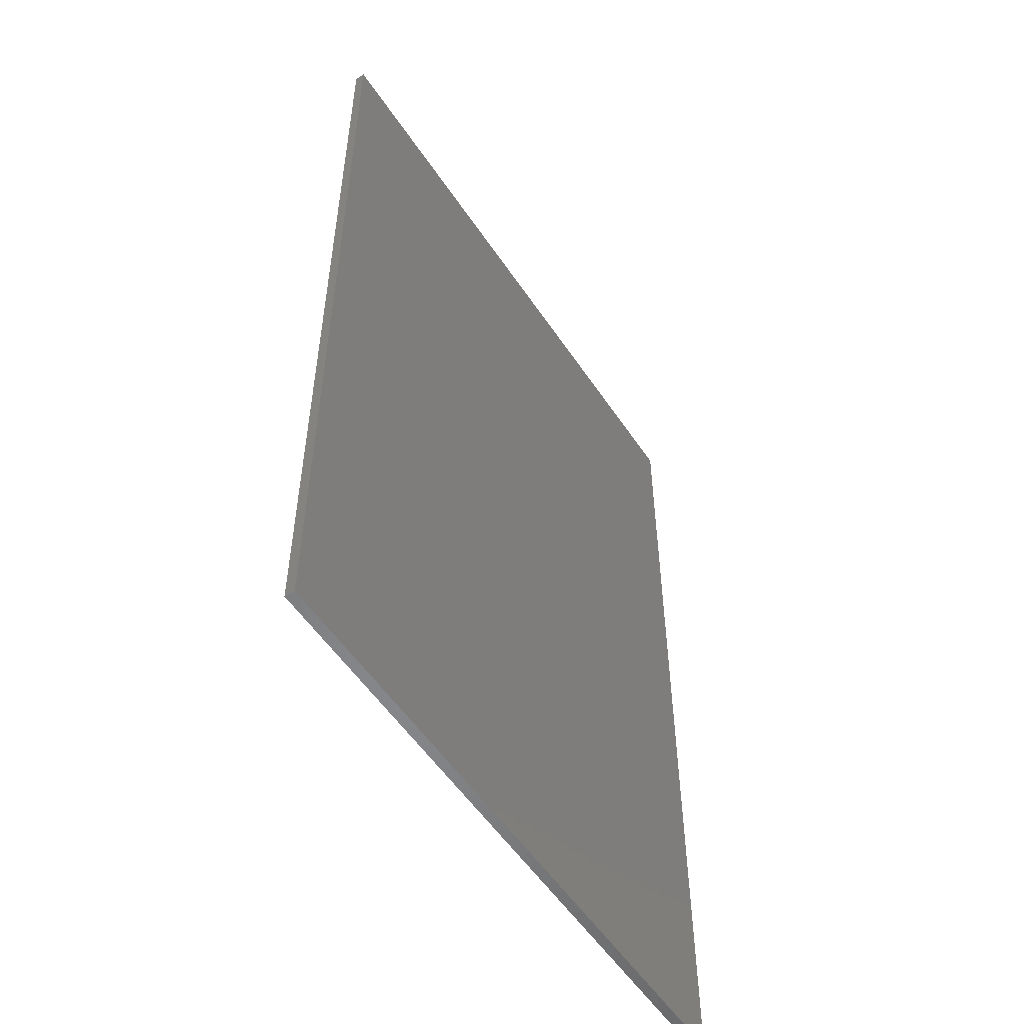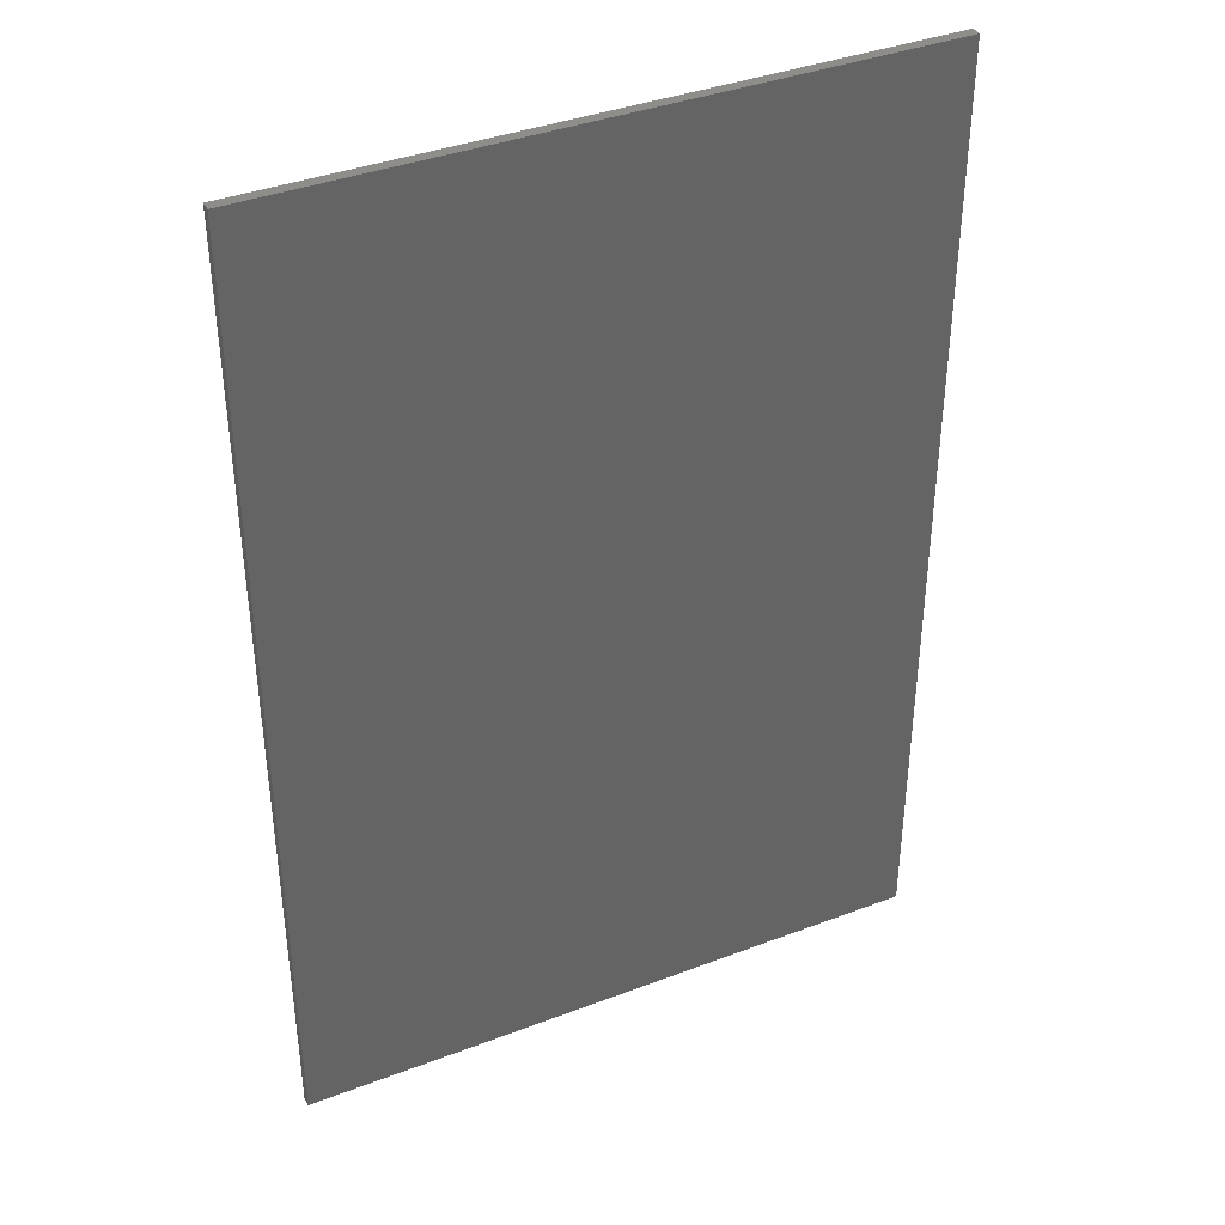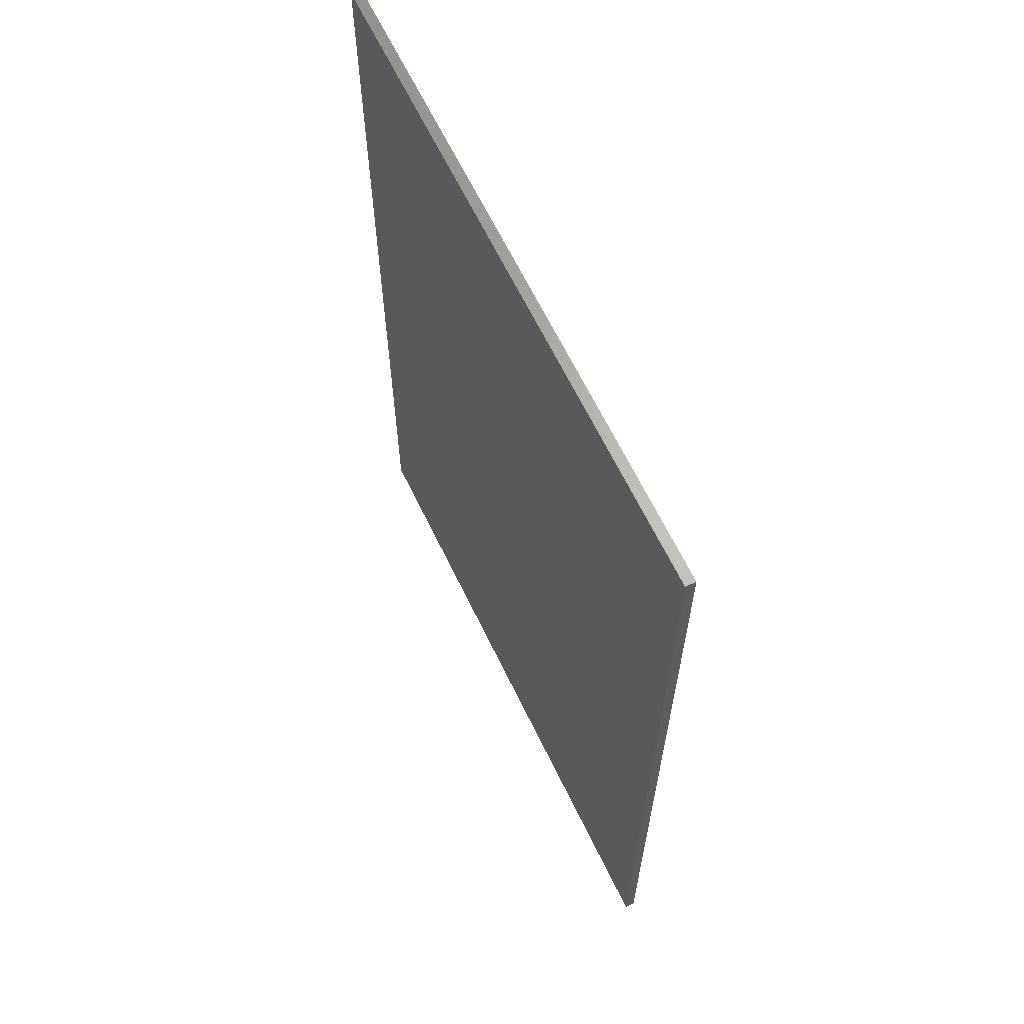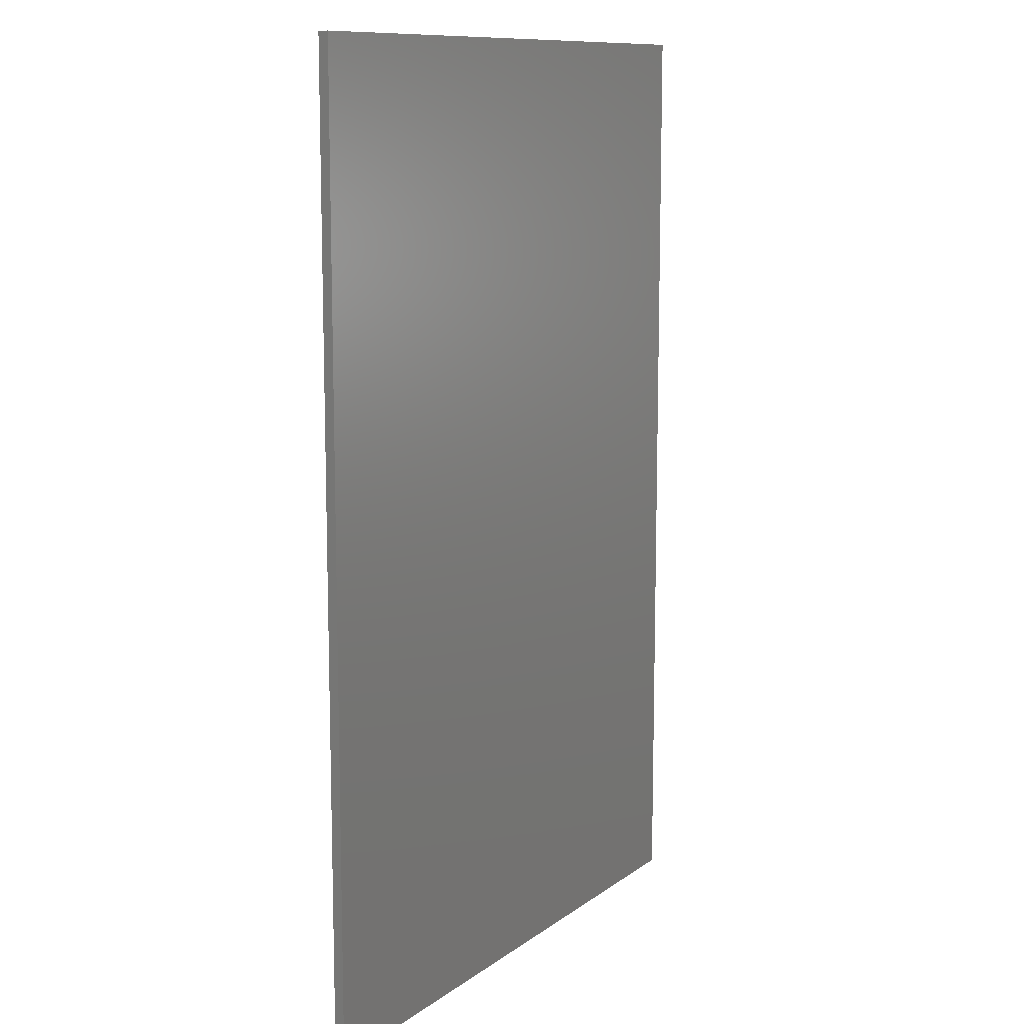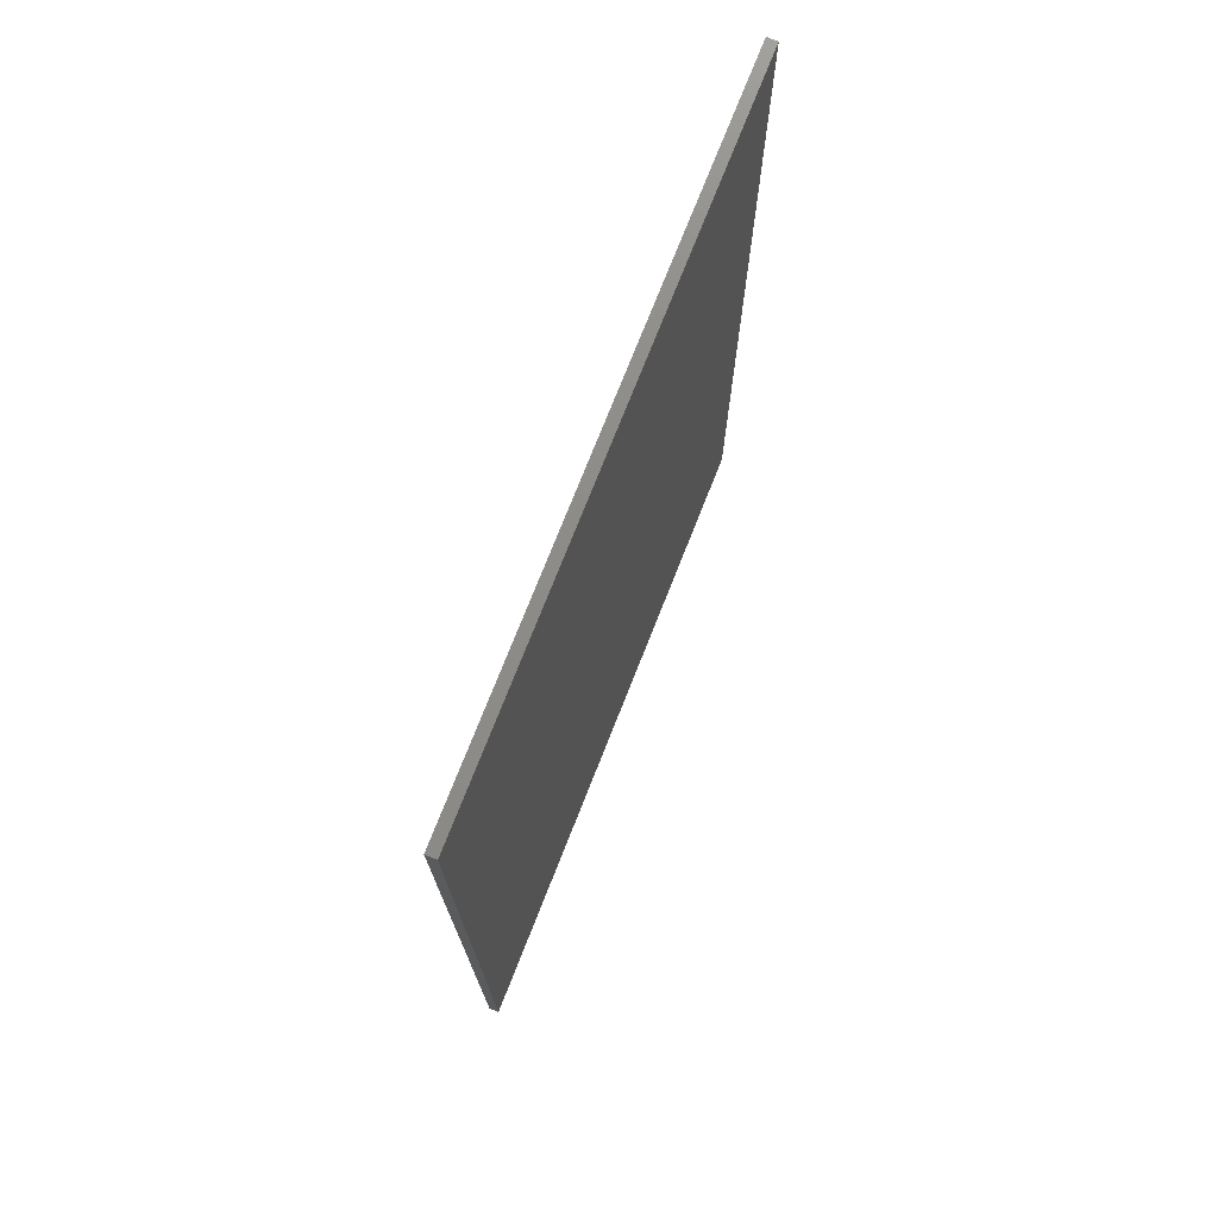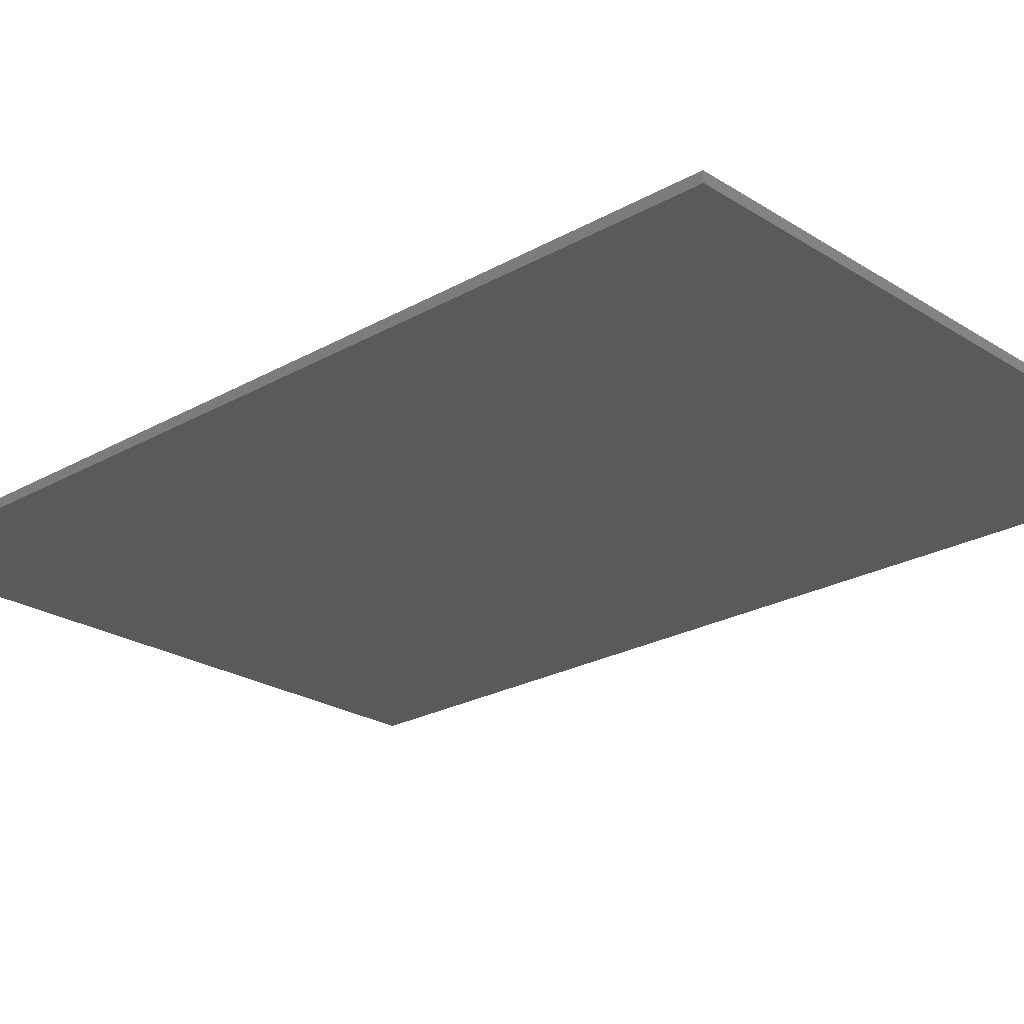
<metadata>
{"format":"stl","ext":"stl","renderer":"f3d","projection":"perspective","resolution":1024,"background":"white","views":[{"elev":-54.1,"azim":123.0,"up":"+Z"},{"elev":38.7,"azim":154.4,"up":"+Z"},{"elev":64.8,"azim":-115.8,"up":"+Z"},{"elev":11.0,"azim":120.9,"up":"+Z"},{"elev":75.1,"azim":111.6,"up":"+Z"},{"elev":-23.7,"azim":133.4,"up":"+Y"}]}
</metadata>
<code>
# stl→obj: 19 verts, 23 faces
v 0.32 -0.01 0.24
v 0.32 -0.01 0.48
v 0.08 -0.01 0.48
v -0.16 -0.01 0.48
v -0.32 -0.01 0.48
v -0.32 -0.01 0.4
v -0.16 -0.01 -0.48
v -0.32 -0.01 -0.32
v -0.32 -0.01 -0.48
v 0.32 -0.01 -0.24
v 0.32 -0.01 0
v 0.08 -0.01 -0.48
v 0.32 -0.01 -0.48
v -0.32 -0.01 0.16
v -0.32 -0.01 -0.08
v -0.32 0 0.48
v 0.32 0 0.48
v 0.32 0 -0.48
v -0.32 0 -0.48
f 1 2 3
f 4 5 6
f 7 8 9
f 10 11 4
f 10 4 6
f 12 13 14
f 12 14 15
f 11 1 3
f 11 3 4
f 13 10 6
f 13 6 14
f 7 12 15
f 7 15 8
f 16 17 18
f 16 18 19
f 16 5 2
f 16 2 17
f 19 9 5
f 19 5 16
f 18 13 9
f 18 9 19
f 17 2 13
f 17 13 18

</code>
